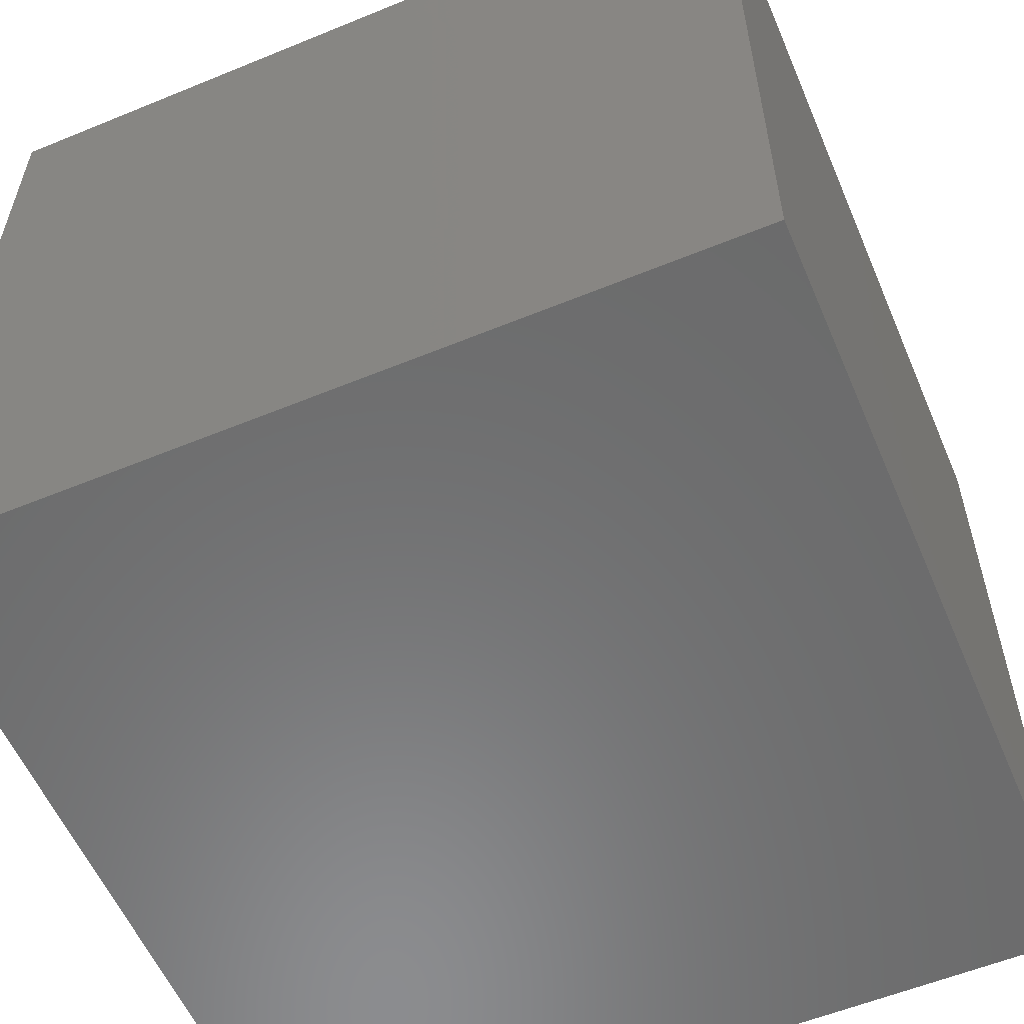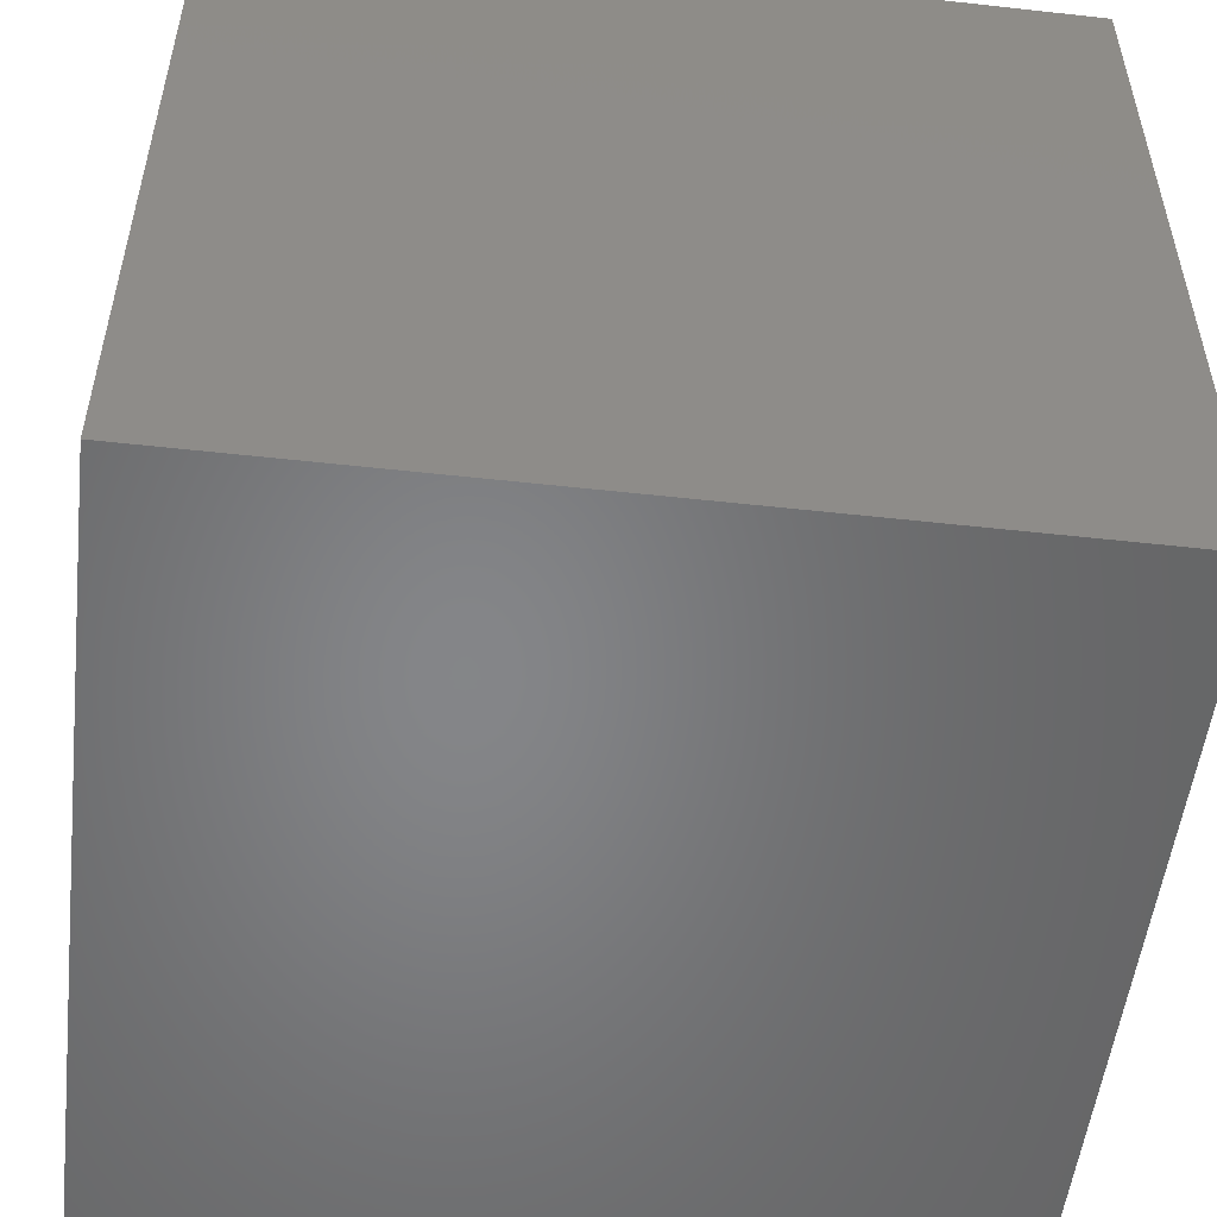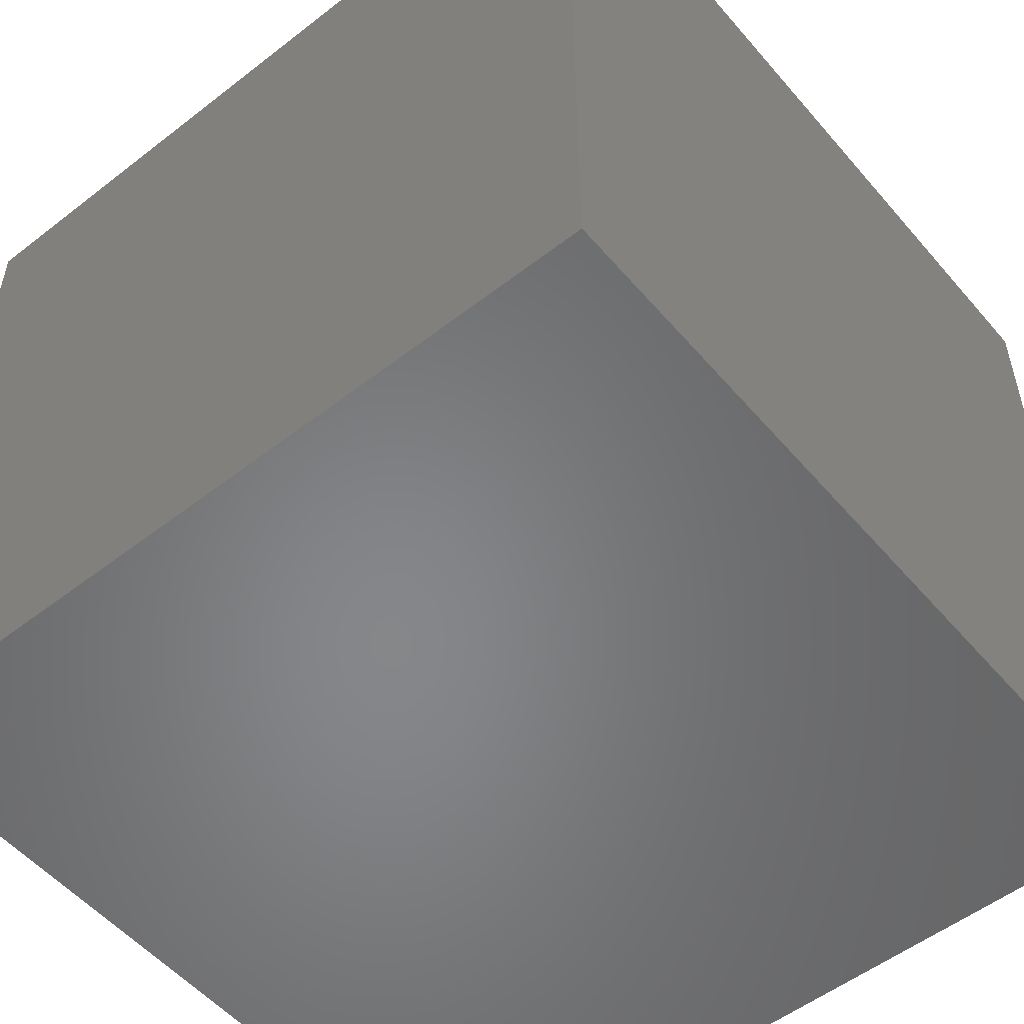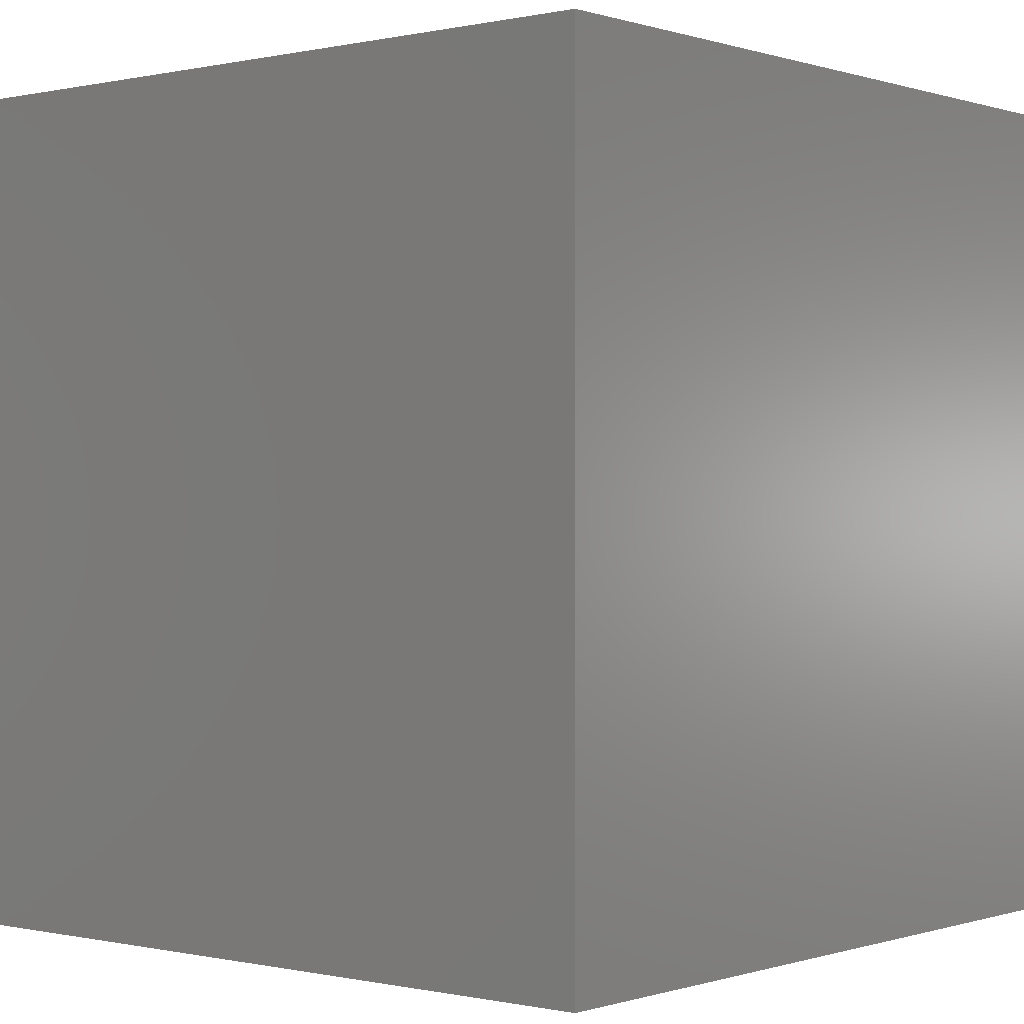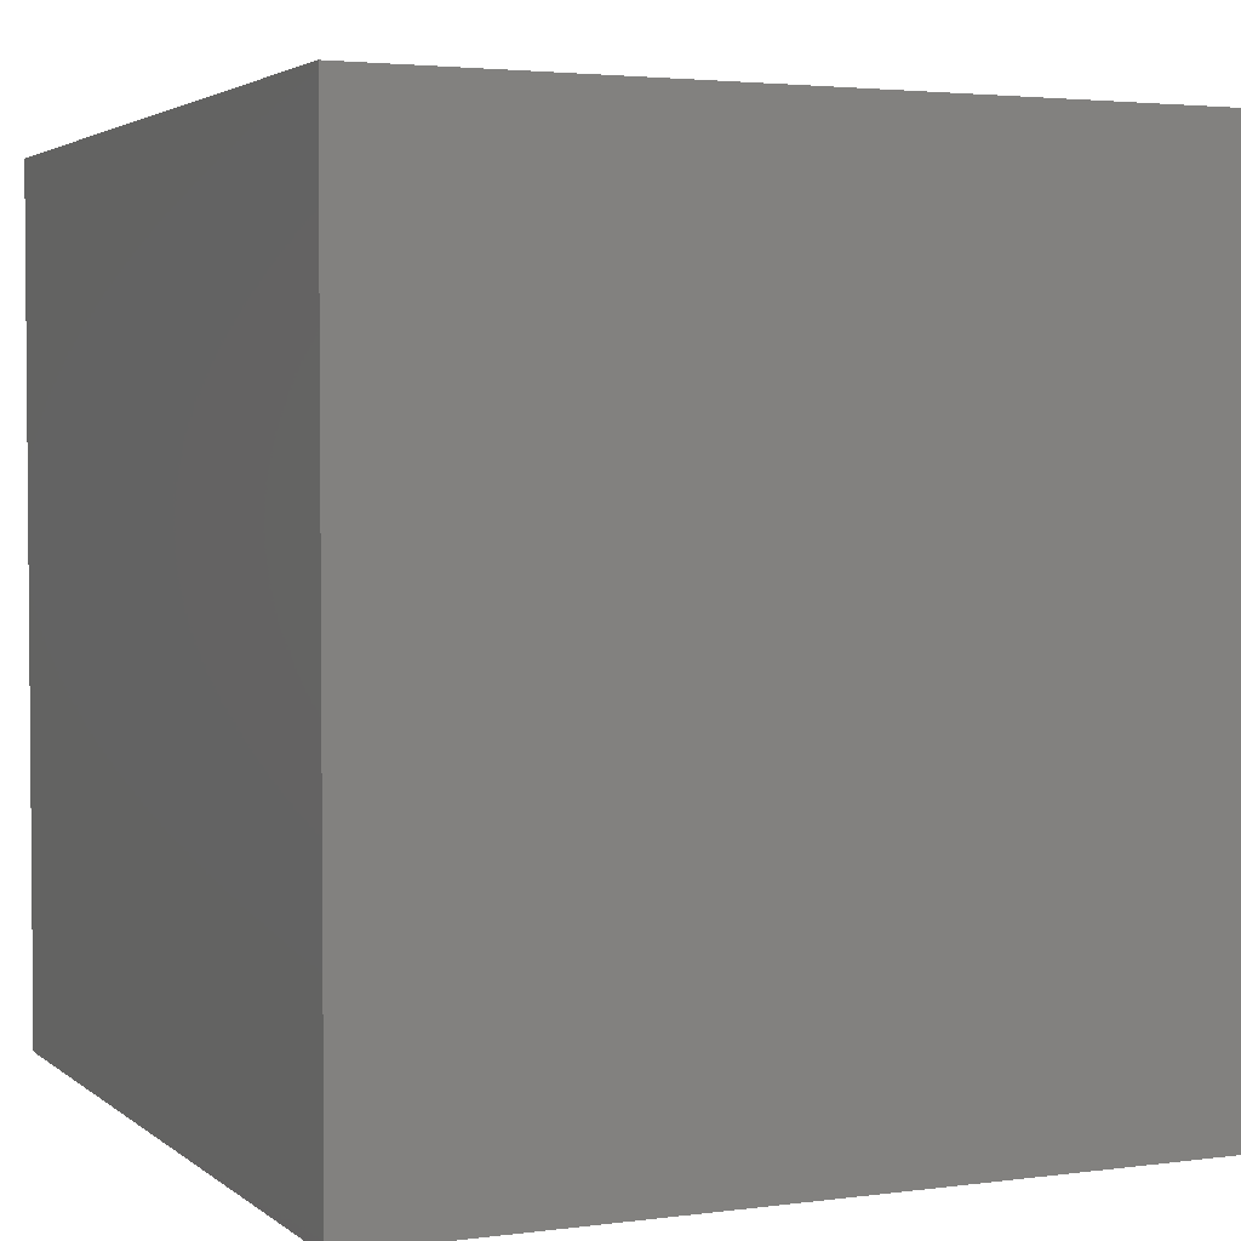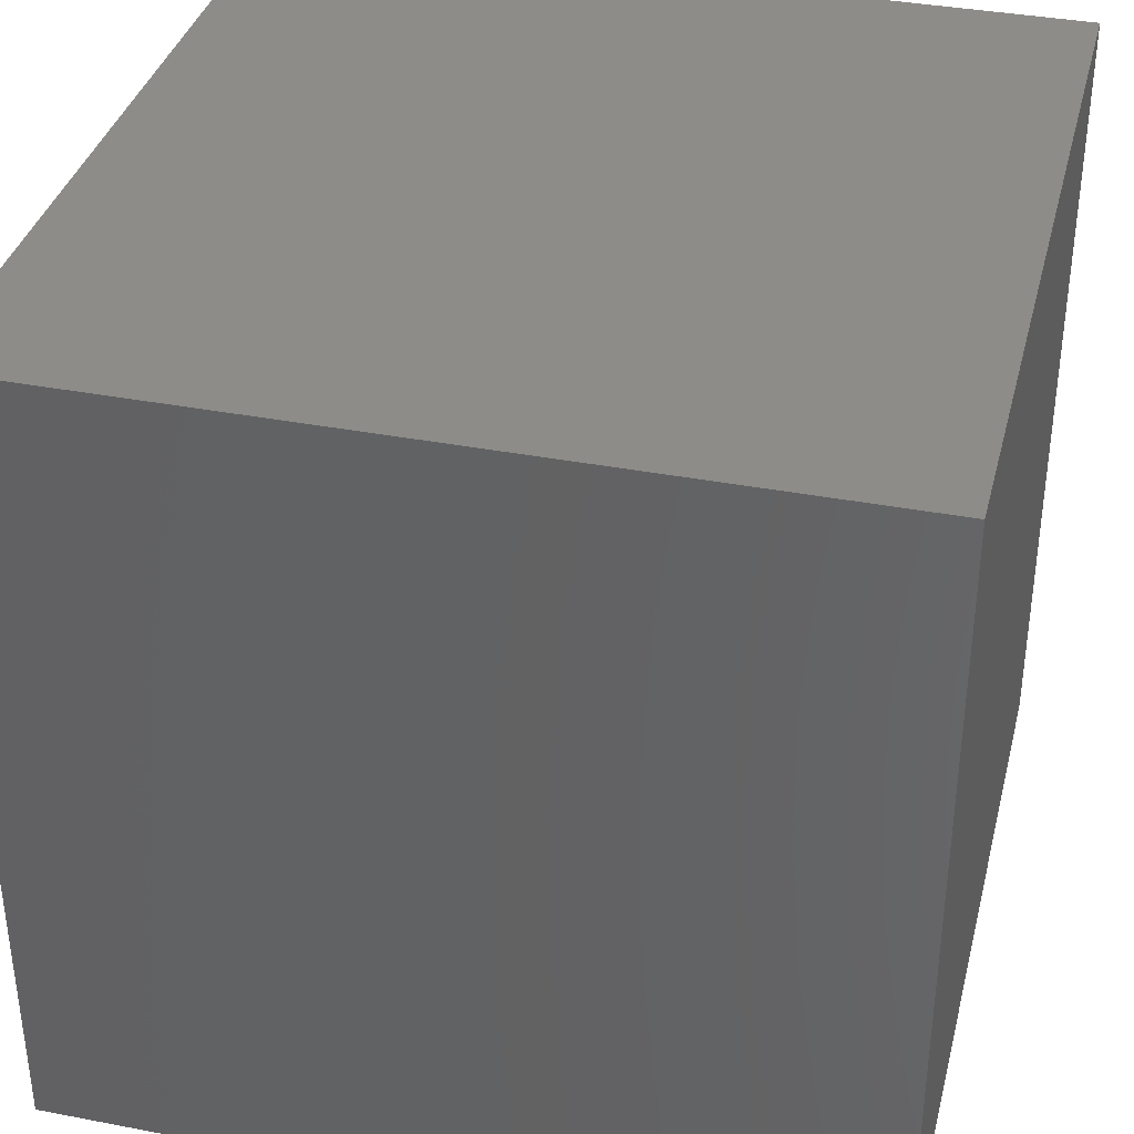
<metadata>
{"format":"stl","ext":"stl","renderer":"f3d","projection":"perspective","resolution":1024,"background":"white","views":[{"elev":-57.4,"azim":113.1,"up":"+Y"},{"elev":-52.8,"azim":-6.8,"up":"+Z"},{"elev":-53.6,"azim":39.6,"up":"+Y"},{"elev":-0.1,"azim":-50.1,"up":"+Z"},{"elev":3.1,"azim":155.7,"up":"+Y"},{"elev":36.5,"azim":14.0,"up":"+Y"}]}
</metadata>
<code>
# stl→obj: 8 verts, 12 faces
v 114.5 -46.6 2.1
v 14.5 -46.6 2.1
v 14.5 53.4 2.1
v 114.5 53.4 2.1
v 114.5 -46.6 102.1
v 114.5 53.4 102.1
v 14.5 53.4 102.1
v 14.5 -46.6 102.1
f 1 2 3
f 1 4 3
f 1 5 6
f 1 4 6
f 4 6 7
f 4 3 7
f 3 2 8
f 3 7 8
f 2 1 5
f 2 8 5
f 5 8 7
f 5 6 7

</code>
